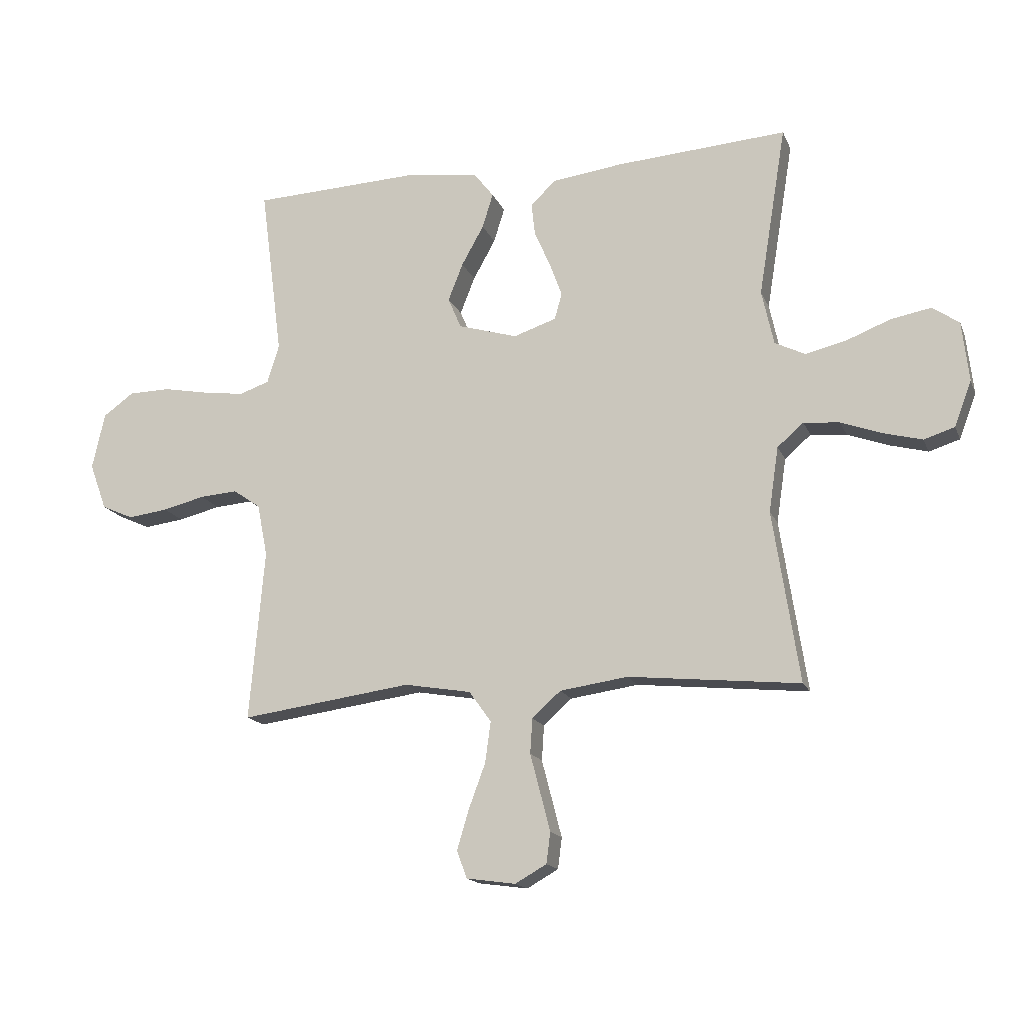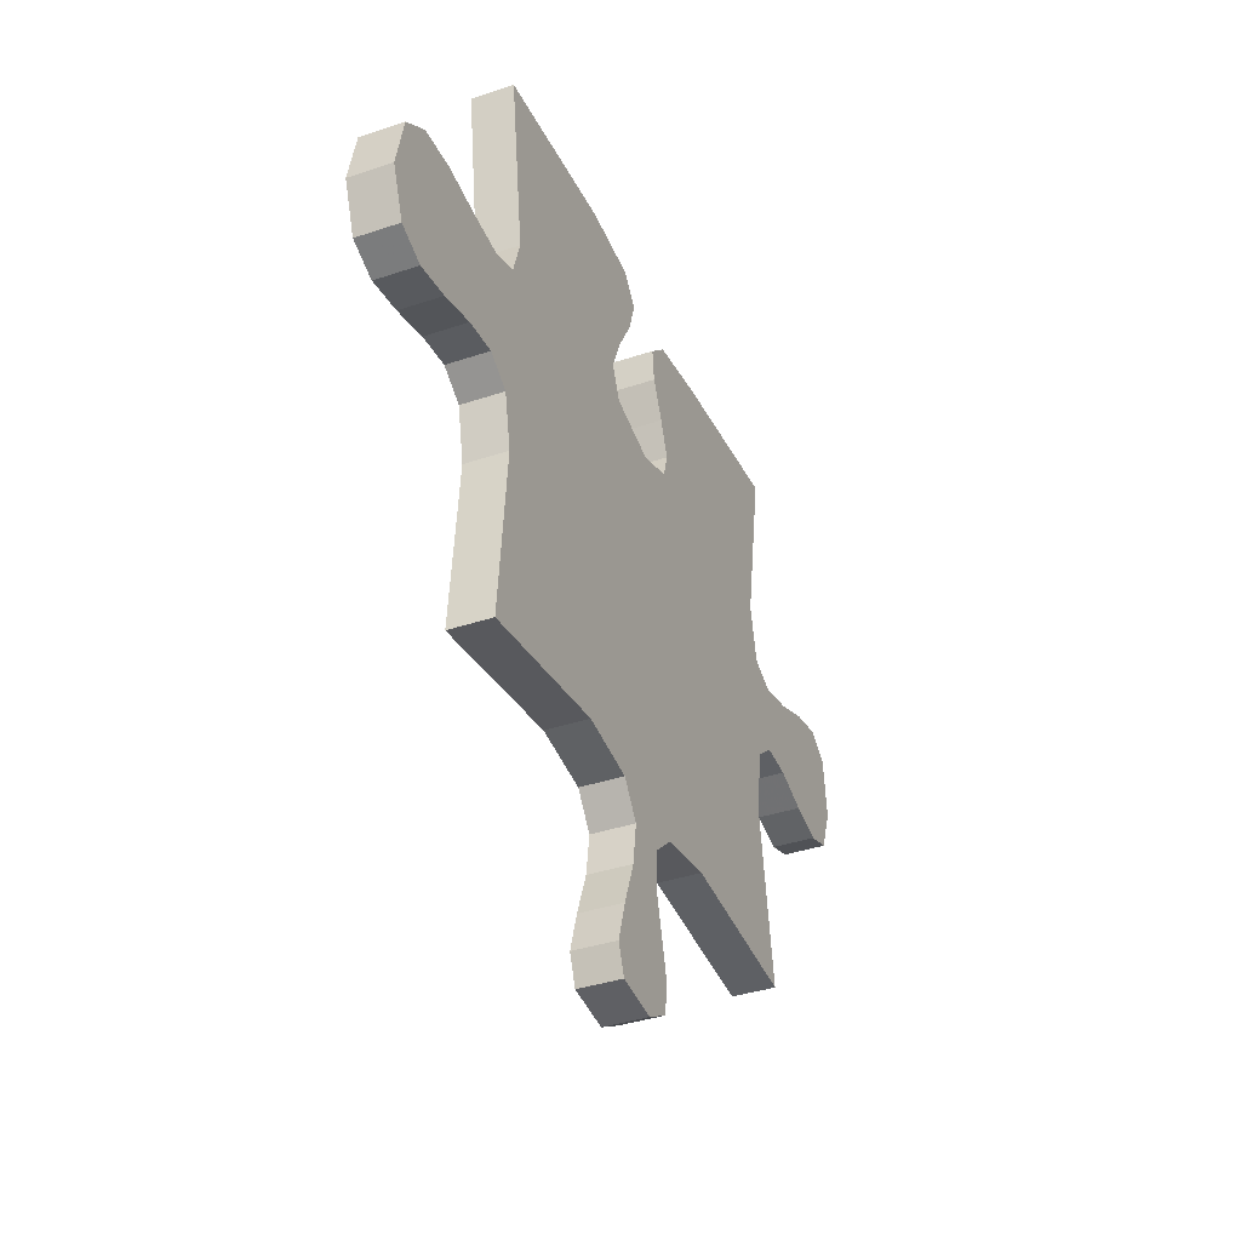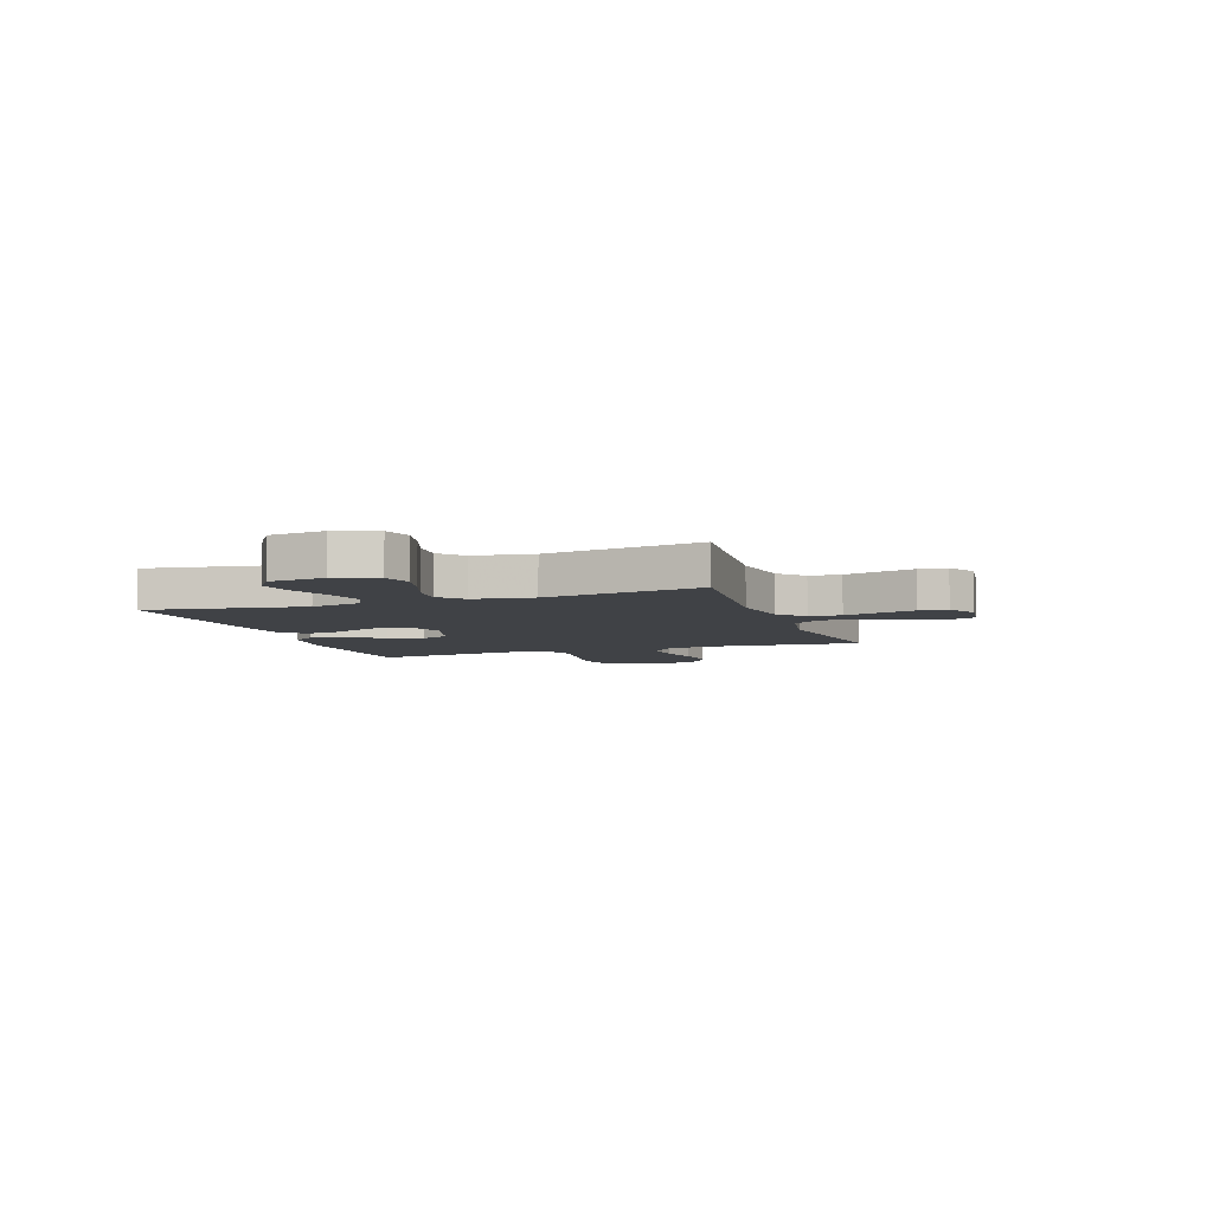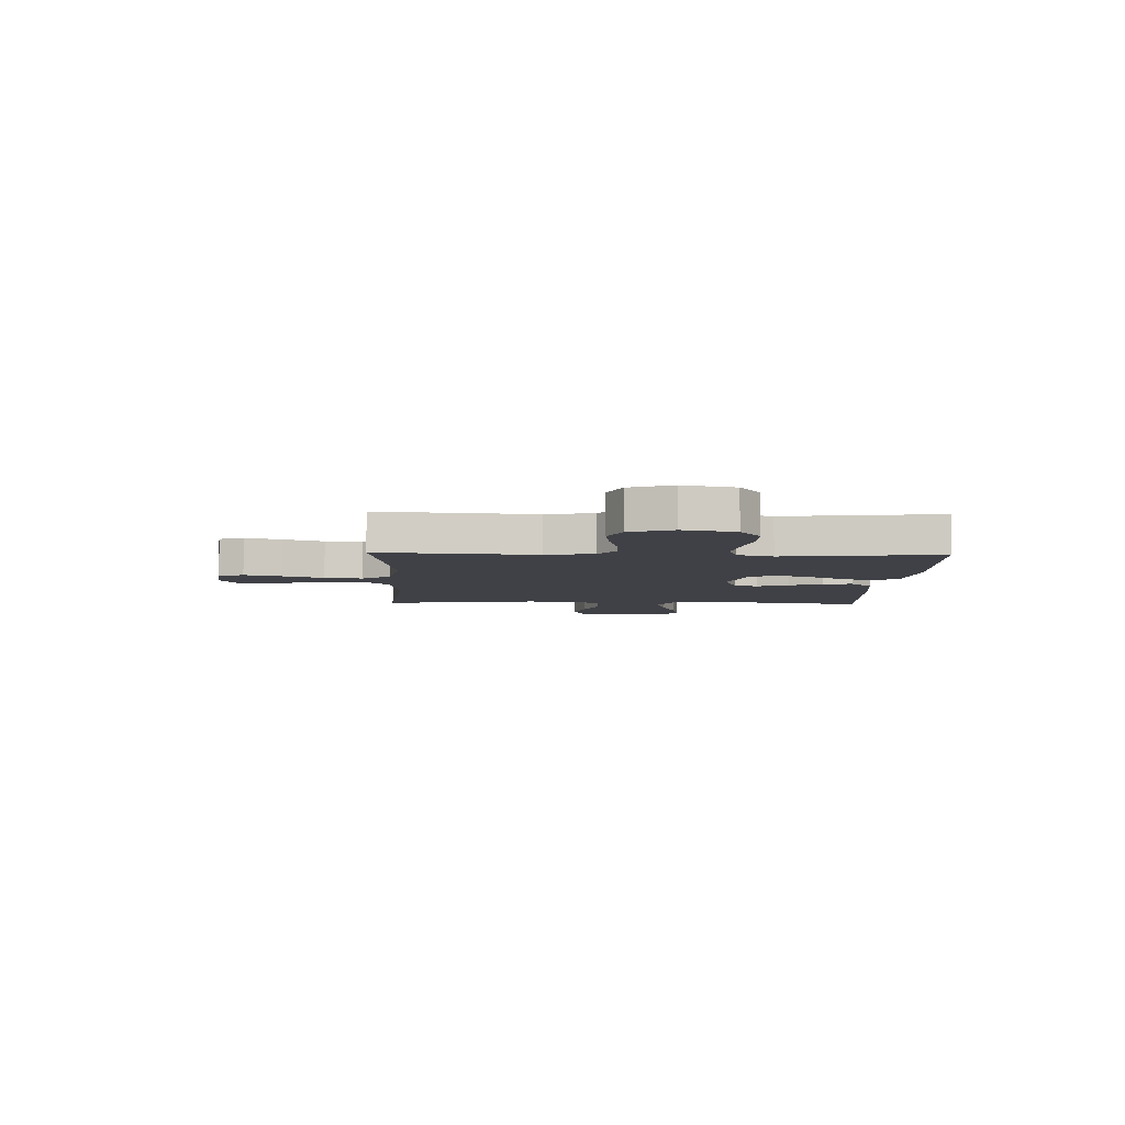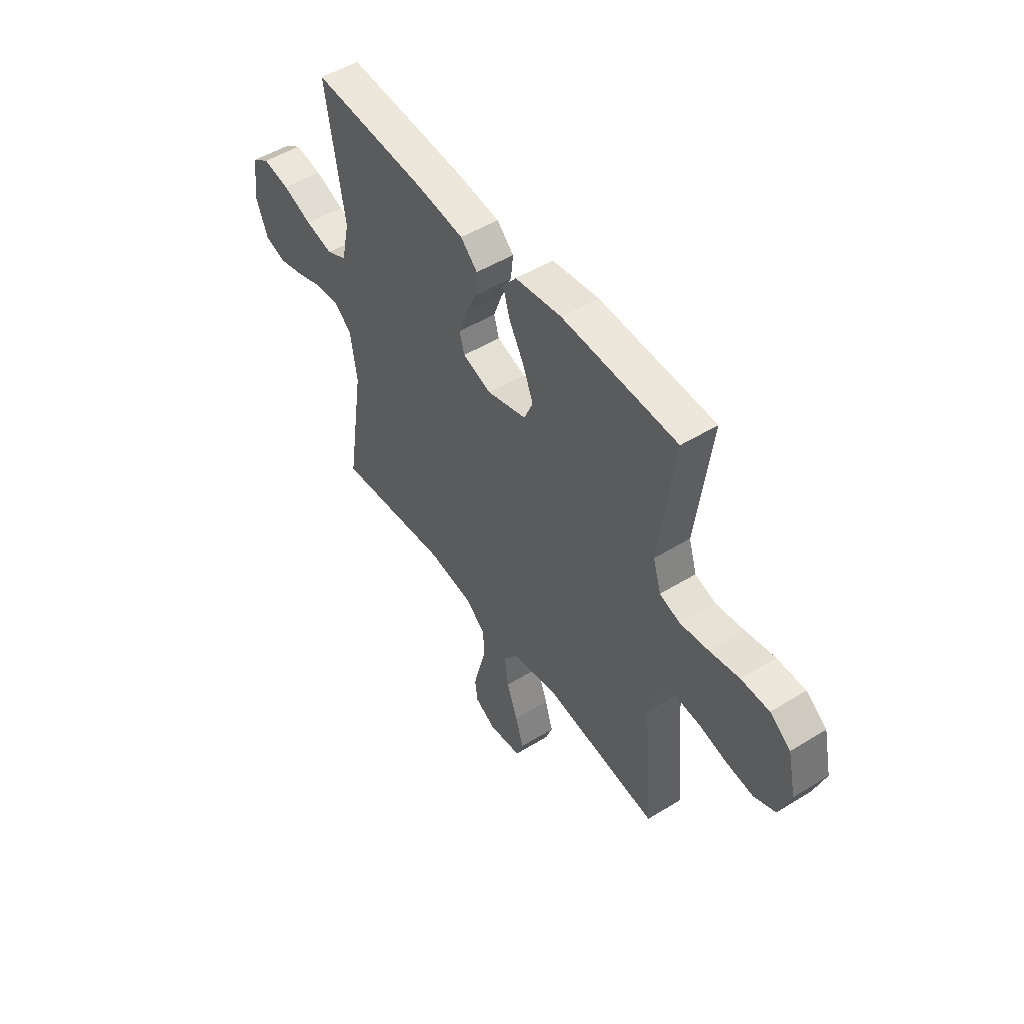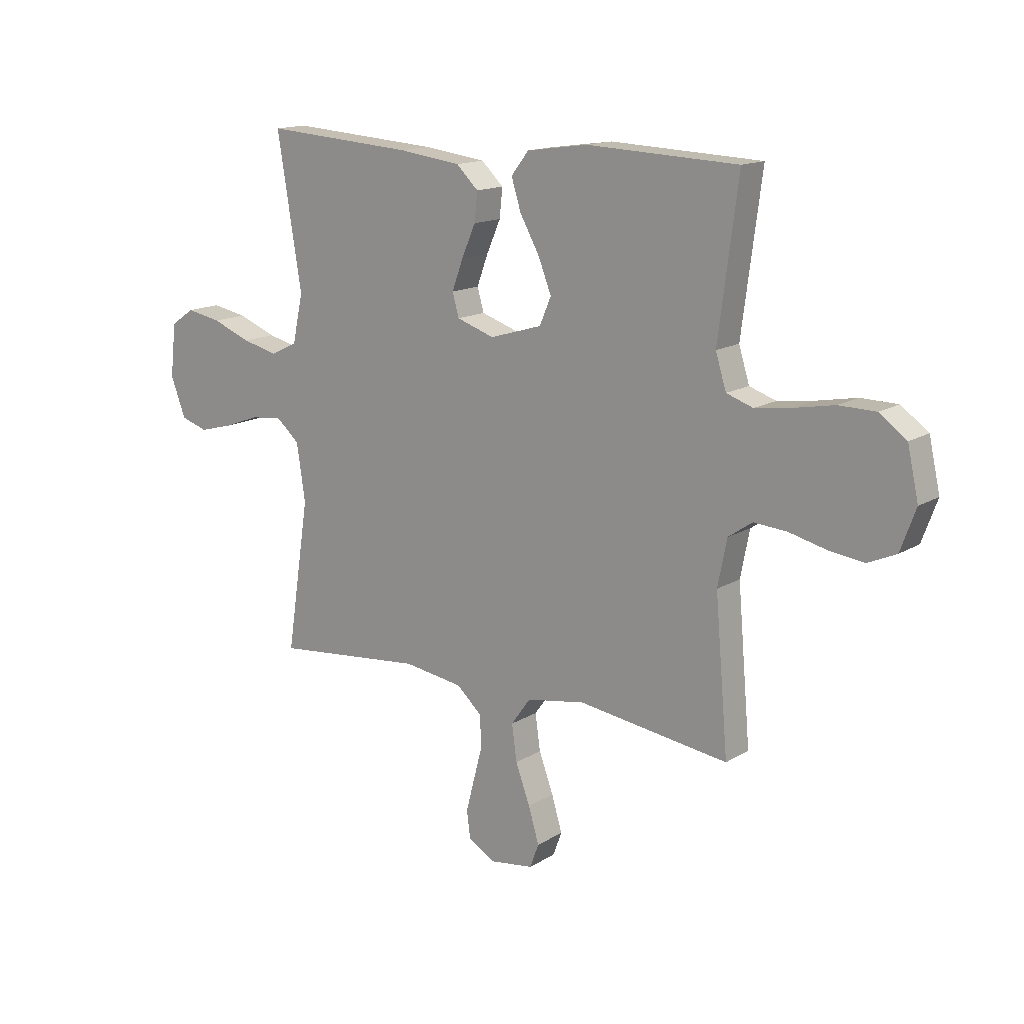
<metadata>
{"format":"obj","ext":"obj","renderer":"f3d","projection":"perspective","resolution":1024,"background":"white","views":[{"elev":-16.1,"azim":17.3,"up":"+Z"},{"elev":-37.8,"azim":-66.8,"up":"+Z"},{"elev":-6.1,"azim":109.3,"up":"+Y"},{"elev":-6.0,"azim":-92.0,"up":"+Y"},{"elev":50.0,"azim":-124.2,"up":"+Z"},{"elev":14.8,"azim":-142.1,"up":"+Z"}]}
</metadata>
<code>
v -0.5 0.07 -0.5
v -0.474 0.07 -0.2
v -0.492 0.07 -0.108
v -0.54 0.07 -0.075
v -0.606 0.07 -0.08
v -0.68 0.07 -0.098
v -0.75 0.07 -0.107
v -0.806 0.07 -0.082
v -0.836 0.07 0
v -0.814 0.07 0.099
v -0.76 0.07 0.138
v -0.687 0.07 0.139
v -0.608 0.07 0.124
v -0.535 0.07 0.114
v -0.482 0.07 0.132
v -0.461 0.07 0.2
v -0.5 0.07 0.5
v -0.2 0.07 0.513
v -0.078 0.07 0.496
v -0.043 0.07 0.451
v -0.062 0.07 0.39
v -0.101 0.07 0.32
v -0.127 0.07 0.254
v -0.104 0.07 0.2
v 0 0.07 0.169
v 0.075 0.07 0.194
v 0.088 0.07 0.24
v 0.066 0.07 0.3
v 0.038 0.07 0.364
v 0.032 0.07 0.421
v 0.076 0.07 0.463
v 0.2 0.07 0.479
v 0.5 0.07 0.5
v 0.451 0.07 0.2
v 0.472 0.07 0.104
v 0.525 0.07 0.078
v 0.597 0.07 0.095
v 0.674 0.07 0.125
v 0.744 0.07 0.138
v 0.791 0.07 0.106
v 0.803 0.07 0
v 0.773 0.07 -0.079
v 0.719 0.07 -0.096
v 0.651 0.07 -0.078
v 0.58 0.07 -0.052
v 0.517 0.07 -0.046
v 0.471 0.07 -0.086
v 0.454 0.07 -0.2
v 0.5 0.07 -0.5
v 0.2 0.07 -0.47
v 0.081 0.07 -0.487
v 0.031 0.07 -0.532
v 0.027 0.07 -0.593
v 0.045 0.07 -0.662
v 0.062 0.07 -0.728
v 0.055 0.07 -0.782
v 0 0.07 -0.813
v -0.086 0.07 -0.801
v -0.104 0.07 -0.753
v -0.083 0.07 -0.683
v -0.054 0.07 -0.605
v -0.044 0.07 -0.533
v -0.083 0.07 -0.479
v -0.2 0.07 -0.459
v -0.5 0 -0.5
v -0.474 0 -0.2
v -0.492 0 -0.108
v -0.54 0 -0.075
v -0.606 0 -0.08
v -0.68 0 -0.098
v -0.75 0 -0.107
v -0.806 0 -0.082
v -0.836 0 0
v -0.814 0 0.099
v -0.76 0 0.138
v -0.687 0 0.139
v -0.608 0 0.124
v -0.535 0 0.114
v -0.482 0 0.132
v -0.461 0 0.2
v -0.5 0 0.5
v -0.2 0 0.513
v -0.078 0 0.496
v -0.043 0 0.451
v -0.062 0 0.39
v -0.101 0 0.32
v -0.127 0 0.254
v -0.104 0 0.2
v 0 0 0.169
v 0.075 0 0.194
v 0.088 0 0.24
v 0.066 0 0.3
v 0.038 0 0.364
v 0.032 0 0.421
v 0.076 0 0.463
v 0.2 0 0.479
v 0.5 0 0.5
v 0.451 0 0.2
v 0.472 0 0.104
v 0.525 0 0.078
v 0.597 0 0.095
v 0.674 0 0.125
v 0.744 0 0.138
v 0.791 0 0.106
v 0.803 0 0
v 0.773 0 -0.079
v 0.719 0 -0.096
v 0.651 0 -0.078
v 0.58 0 -0.052
v 0.517 0 -0.046
v 0.471 0 -0.086
v 0.454 0 -0.2
v 0.5 0 -0.5
v 0.2 0 -0.47
v 0.081 0 -0.487
v 0.031 0 -0.532
v 0.027 0 -0.593
v 0.045 0 -0.662
v 0.062 0 -0.728
v 0.055 0 -0.782
v 0 0 -0.813
v -0.086 0 -0.801
v -0.104 0 -0.753
v -0.083 0 -0.683
v -0.054 0 -0.605
v -0.044 0 -0.533
v -0.083 0 -0.479
v -0.2 0 -0.459
f 58 59 60 61
f 56 57 58 61
f 56 61 62
f 53 54 55 56
f 53 56 62
f 52 53 62 63
f 48 49 50
f 47 48 50 51
f 42 43 44 45
f 40 41 42 45
f 40 45 46
f 37 38 39 40
f 36 37 40 46
f 35 36 46 47
f 31 32 33 34
f 28 29 30 31
f 27 28 31 34
f 26 27 34 35
f 19 20 21 22
f 19 22 23
f 16 17 18 19
f 15 16 19 23
f 10 11 12 13
f 10 13 14
f 9 10 14
f 8 9 14 15
f 5 6 7 8
f 4 5 8 15
f 64 1 2
f 63 64 2 3
f 51 52 63 3
f 25 26 35 47
f 24 25 47 51
f 15 23 24 51
f 3 4 15 51
f 125 124 123 122
f 125 122 121 120
f 126 125 120
f 120 119 118 117
f 126 120 117
f 127 126 117 116
f 114 113 112
f 115 114 112 111
f 109 108 107 106
f 109 106 105 104
f 110 109 104
f 104 103 102 101
f 110 104 101 100
f 111 110 100 99
f 98 97 96 95
f 95 94 93 92
f 98 95 92 91
f 99 98 91 90
f 86 85 84 83
f 87 86 83
f 83 82 81 80
f 87 83 80 79
f 77 76 75 74
f 78 77 74
f 78 74 73
f 79 78 73 72
f 72 71 70 69
f 79 72 69 68
f 66 65 128
f 67 66 128 127
f 67 127 116 115
f 111 99 90 89
f 115 111 89 88
f 115 88 87 79
f 115 79 68 67
f 1 65 66 2
f 2 66 67 3
f 3 67 68 4
f 4 68 69 5
f 5 69 70 6
f 6 70 71 7
f 7 71 72 8
f 8 72 73 9
f 9 73 74 10
f 10 74 75 11
f 11 75 76 12
f 12 76 77 13
f 13 77 78 14
f 14 78 79 15
f 15 79 80 16
f 16 80 81 17
f 17 81 82 18
f 18 82 83 19
f 19 83 84 20
f 20 84 85 21
f 21 85 86 22
f 22 86 87 23
f 23 87 88 24
f 24 88 89 25
f 25 89 90 26
f 26 90 91 27
f 27 91 92 28
f 28 92 93 29
f 29 93 94 30
f 30 94 95 31
f 31 95 96 32
f 32 96 97 33
f 33 97 98 34
f 34 98 99 35
f 35 99 100 36
f 36 100 101 37
f 37 101 102 38
f 38 102 103 39
f 39 103 104 40
f 40 104 105 41
f 41 105 106 42
f 42 106 107 43
f 43 107 108 44
f 44 108 109 45
f 45 109 110 46
f 46 110 111 47
f 47 111 112 48
f 48 112 113 49
f 49 113 114 50
f 50 114 115 51
f 51 115 116 52
f 52 116 117 53
f 53 117 118 54
f 54 118 119 55
f 55 119 120 56
f 56 120 121 57
f 57 121 122 58
f 58 122 123 59
f 59 123 124 60
f 60 124 125 61
f 61 125 126 62
f 62 126 127 63
f 63 127 128 64
f 64 128 65 1

</code>
